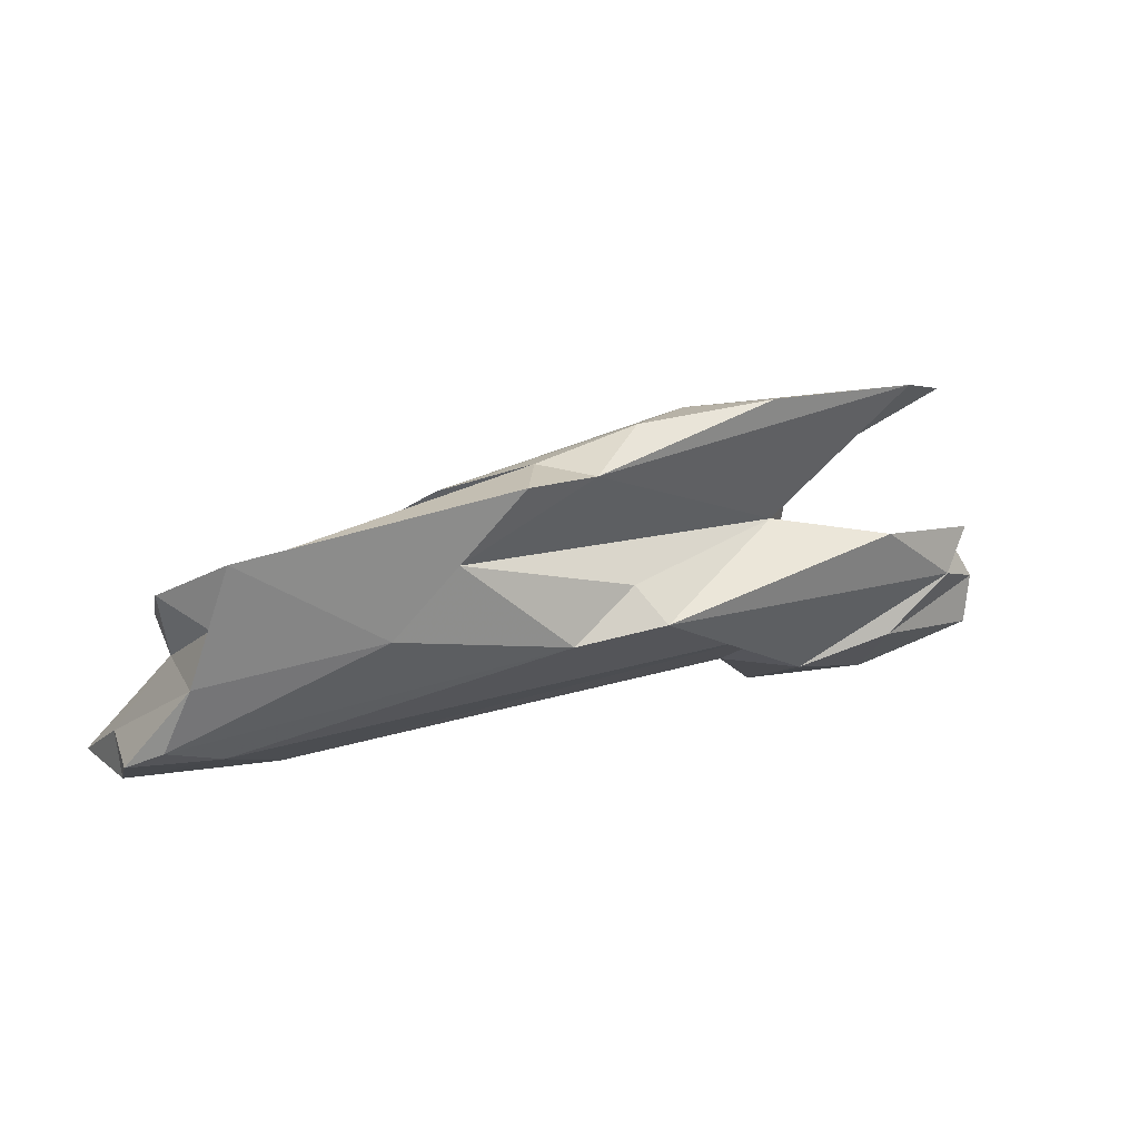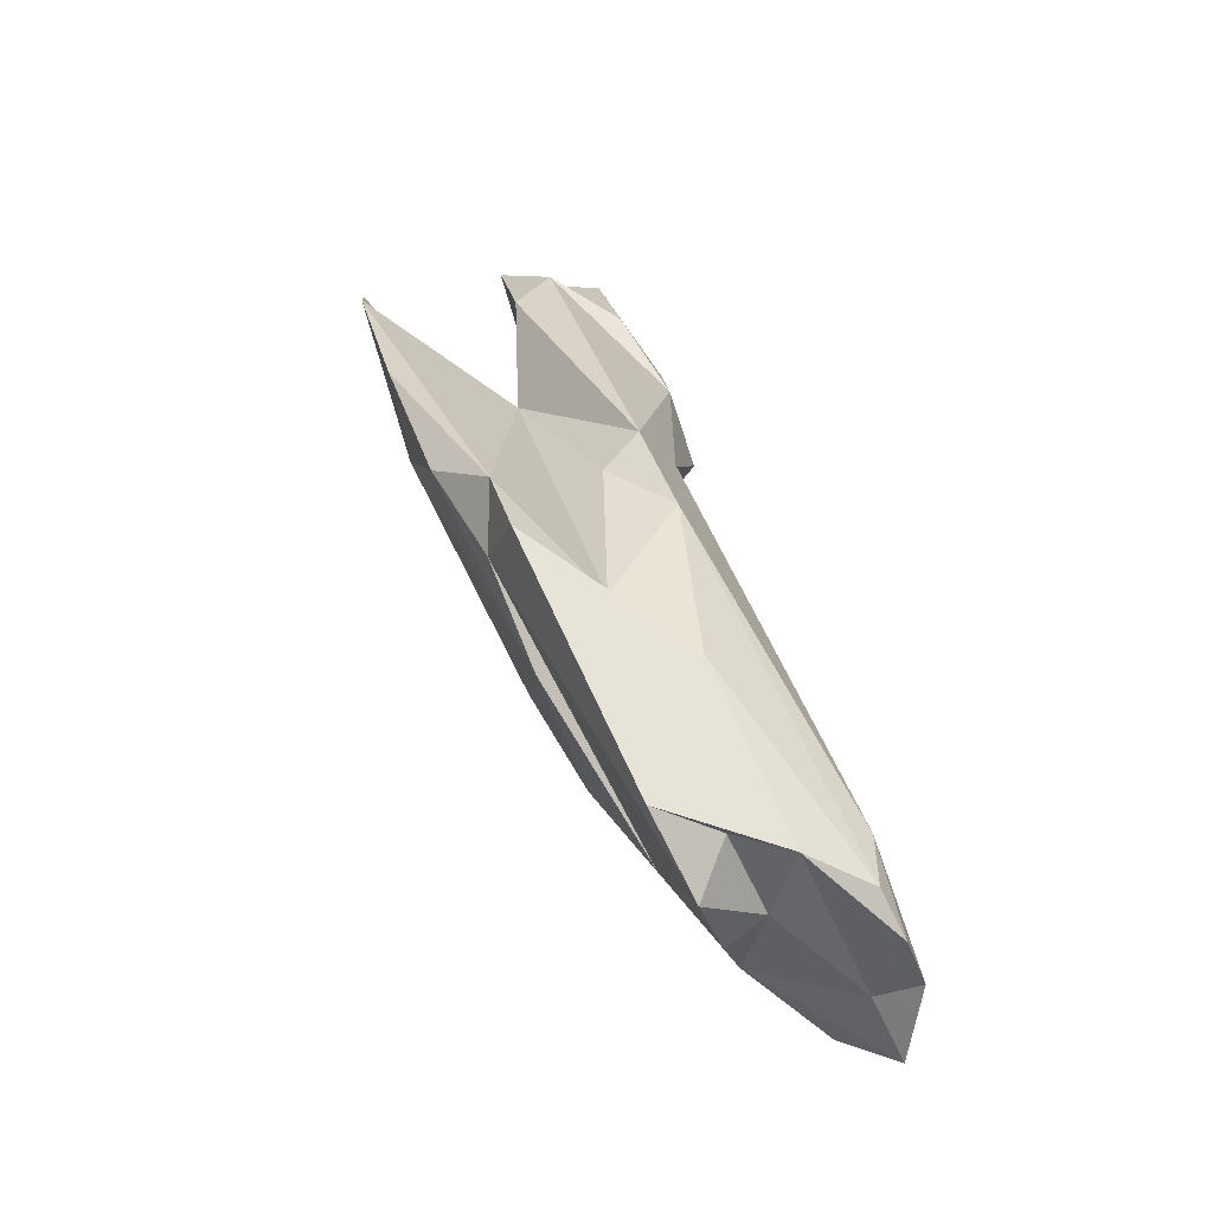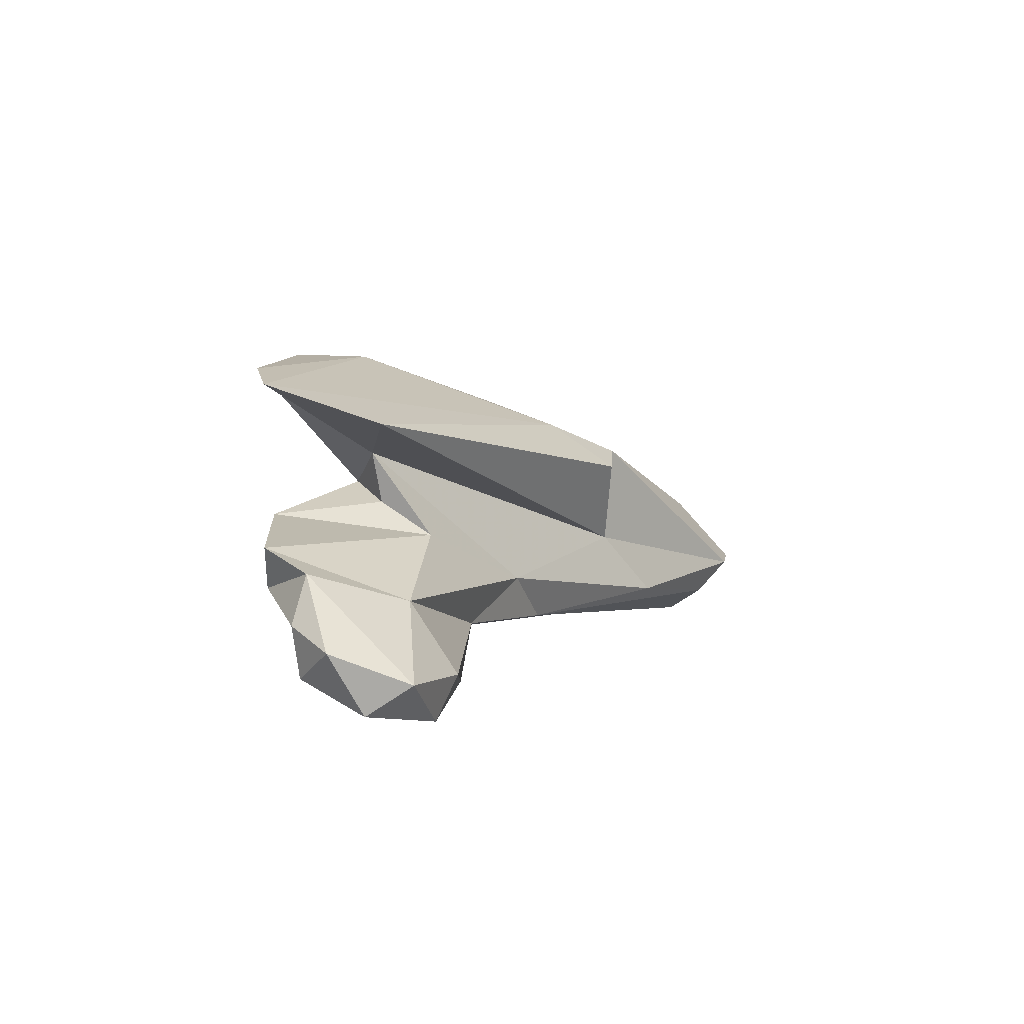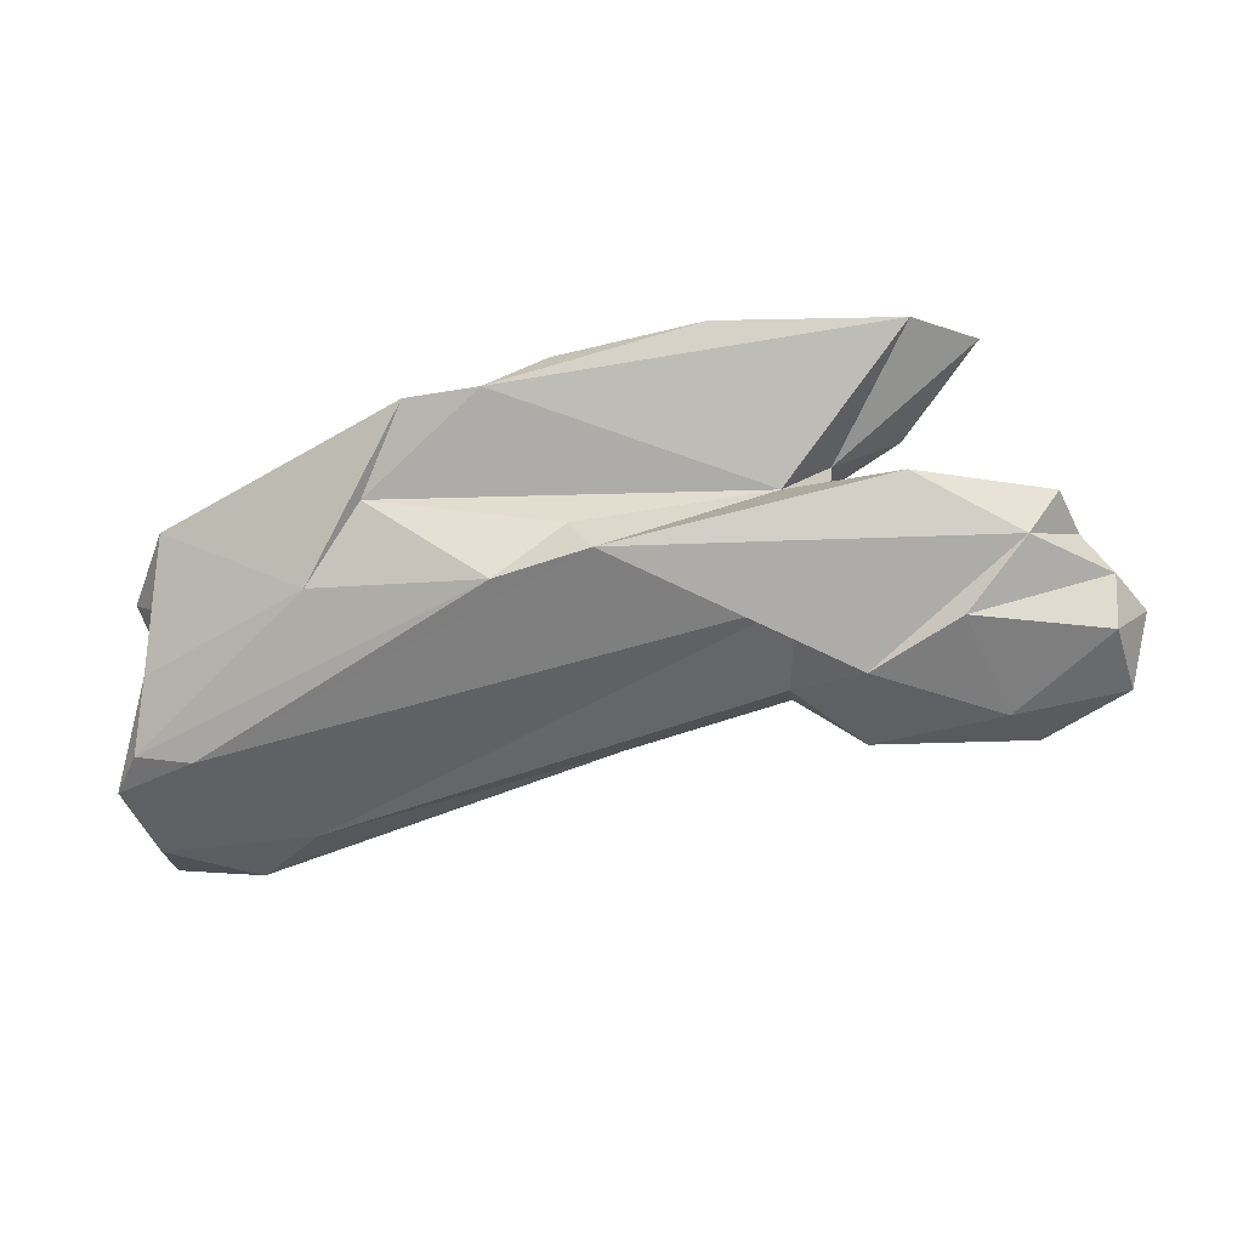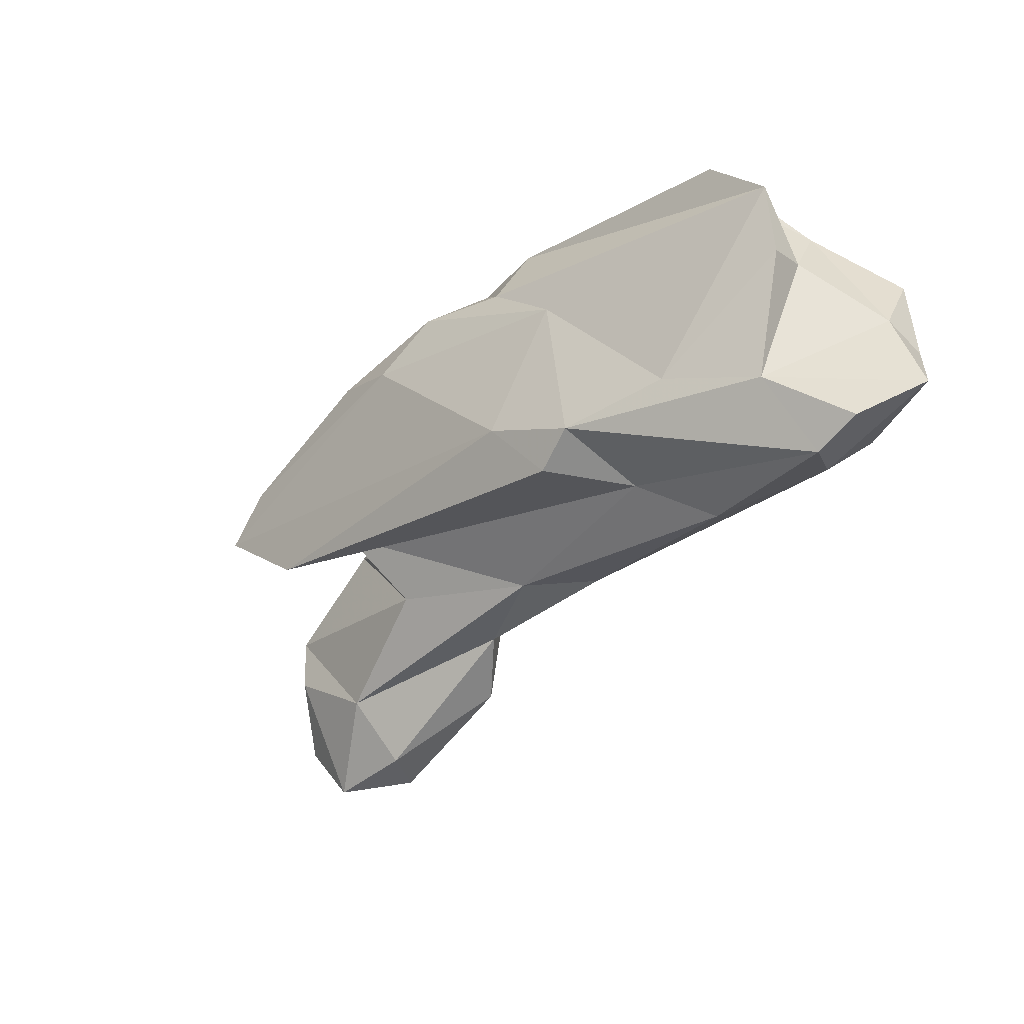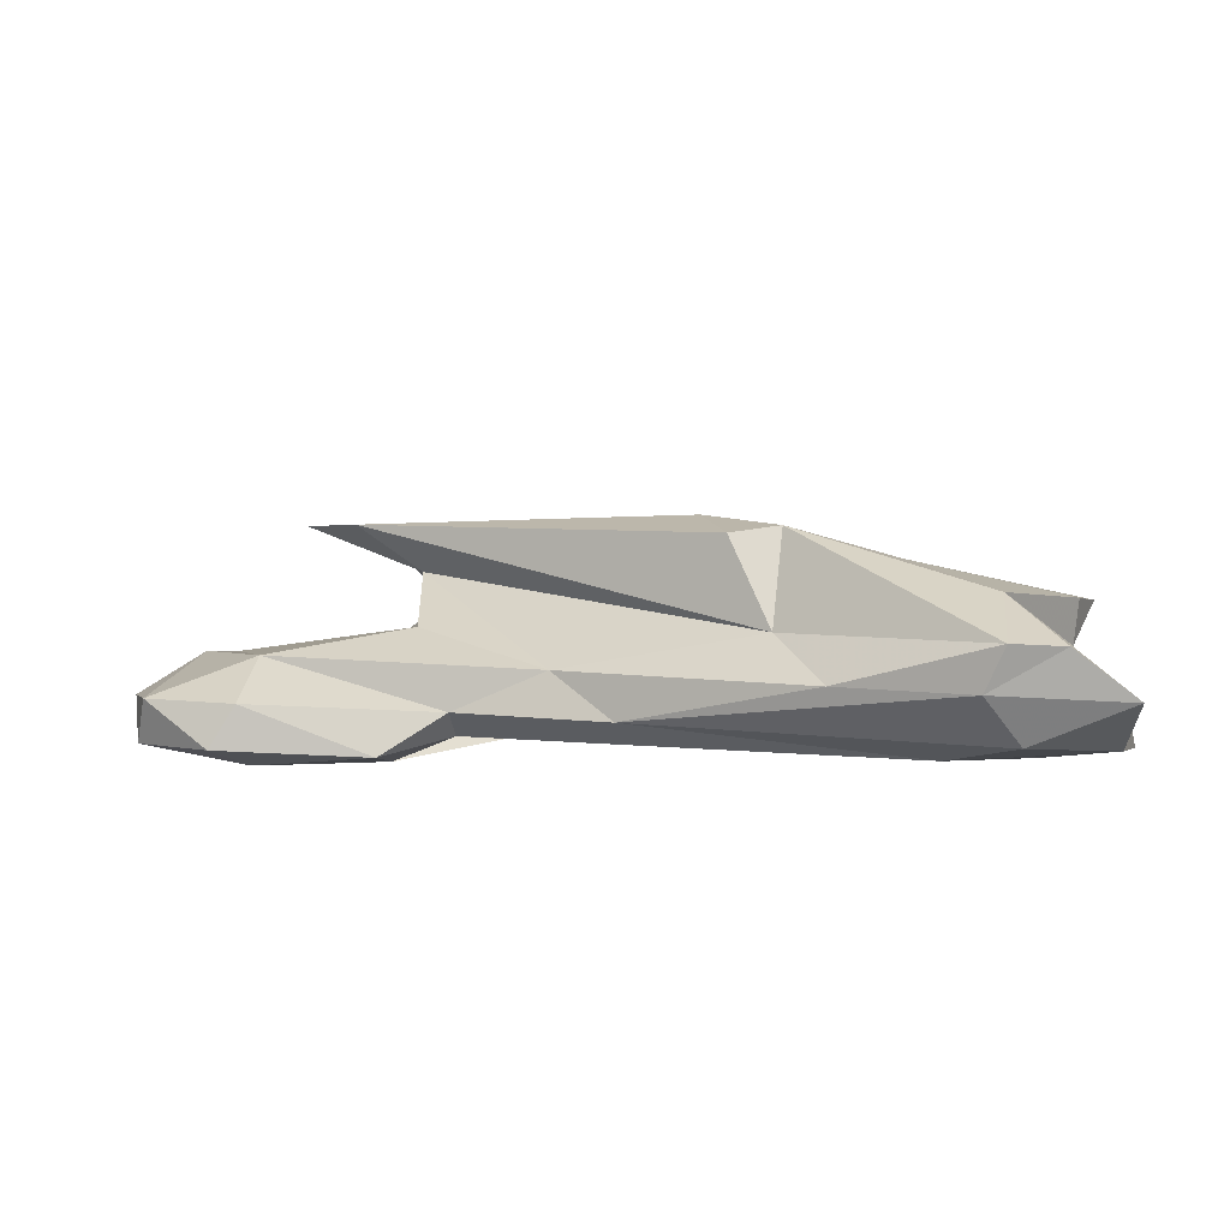
<metadata>
{"format":"obj","ext":"obj","renderer":"f3d","projection":"perspective","resolution":1024,"background":"white","views":[{"elev":9.0,"azim":146.1,"up":"+Z"},{"elev":32.7,"azim":78.7,"up":"+Y"},{"elev":11.1,"azim":-80.0,"up":"+Z"},{"elev":-27.0,"azim":-177.8,"up":"+Z"},{"elev":-60.8,"azim":53.0,"up":"+Y"},{"elev":-23.0,"azim":0.9,"up":"+Z"}]}
</metadata>
<code>
v 254.7 293.1 82.08
v 255.5 291.2 78.29
v 256.8 295.2 79.93
v 260.2 288.2 76.76
v 258.3 295.2 85.69
v 256.7 295.6 83.05
v 256.2 288.5 80.05
v 259.6 298.1 86.83
v 262.2 291.2 76.89
v 261.5 298.5 83.98
v 263.3 299 95.83
v 271.5 290.9 85.38
v 267.7 299.9 87.17
v 261.8 287.2 79.18
v 267.3 292.9 93.04
v 264.9 296.8 80.15
v 267.2 300.6 96.28
v 262.4 290.1 83.33
v 273.7 288.7 79.17
v 270 294.1 78.13
v 288.1 285.7 90.11
v 269.7 288.6 76.43
v 271.6 294.1 87.41
v 273.7 296.5 81.11
v 274.2 296.3 88.2
v 271.3 294.6 90.56
v 278.1 301.2 95.92
v 279.5 286.7 80.94
v 283.2 285.9 77.46
v 291.9 282.4 81.34
v 294.4 279.4 77.02
v 274 291.1 78.61
v 285.7 298.1 85.39
v 286.7 299.7 94.8
v 284.3 299.5 83.12
v 289.5 281.6 87.02
v 282.1 297.8 95.4
v 294.5 300.5 91.8
v 292.6 281.9 87.63
v 296.9 297.4 87.41
v 290.2 300.9 92.21
v 295.1 291.8 90.8
v 303.3 274.3 77.3
v 302.1 276.1 75.22
v 303.9 277.9 81.73
v 292 297.2 92.67
v 289.7 297.9 82.16
v 300 295.3 83.15
v 300.7 282.6 73.94
v 310.9 288.6 85.84
v 299.1 281.2 85.21
v 308.7 293.2 87.93
v 304.4 278.5 73.16
v 309.2 284.1 84.06
v 306.5 274.3 77.15
v 310.2 275.7 74.6
v 308.9 285.7 81.8
v 306.9 288.3 76.1
v 310.1 280.8 73.82
v 308.8 291.1 84.07
v 310.3 287.8 76.75
v 310.5 280.9 76.78
v 311.7 285.3 75.62
v 309.7 290 80.65
g foo
f 51 42 39
f 39 42 21
f 36 39 21
f 21 42 37
f 15 36 21
f 42 34 37
f 27 37 34
f 27 17 37
f 11 21 37
f 15 21 11
f 11 37 17
f 54 50 51
f 45 54 51
f 51 50 46
f 50 52 38
f 39 45 51
f 46 50 38
f 51 46 42
f 39 36 30
f 34 46 41
f 46 38 41
f 46 34 42
f 30 36 15
f 26 30 15
f 41 27 34
f 41 17 27
f 11 17 26
f 26 15 11
f 57 50 54
f 45 57 54
f 62 57 45
f 43 55 45
f 60 52 50
f 60 50 57
f 39 43 45
f 43 39 30
f 40 38 48
f 38 52 48
f 41 38 40
f 28 30 26
f 25 41 40
f 26 12 28
f 12 26 23
f 17 41 25
f 26 17 25
f 26 25 23
f 62 45 56
f 55 56 45
f 64 57 62
f 43 44 55
f 44 56 55
f 64 60 57
f 64 52 60
f 31 43 30
f 44 43 31
f 48 52 64
f 48 47 40
f 28 31 30
f 40 47 33
f 40 33 25
f 33 35 25
f 13 25 35
f 28 12 18
f 23 25 13
f 12 23 13
f 8 12 13
f 18 12 8
f 5 18 8
f 63 64 62
f 59 63 62
f 59 62 56
f 59 56 53
f 56 44 53
f 61 64 63
f 61 48 64
f 61 47 48
f 29 53 44
f 44 31 29
f 28 29 31
f 47 35 33
f 29 28 19
f 19 28 18
f 18 14 19
f 10 13 35
f 7 14 18
f 13 10 8
f 7 18 5
f 8 10 5
f 10 6 5
f 1 5 6
f 1 7 5
f 61 63 58
f 49 58 59
f 58 63 59
f 59 53 49
f 49 53 29
f 47 61 58
f 24 58 49
f 32 49 29
f 32 24 49
f 35 47 58
f 24 35 58
f 29 19 32
f 19 22 32
f 20 35 24
f 19 14 22
f 14 4 22
f 35 20 10
f 10 20 16
f 7 4 14
f 10 16 6
f 6 16 3
f 1 2 7
f 2 4 7
f 6 3 1
f 3 2 1
f 20 24 32
f 20 32 22
f 22 9 20
f 22 4 9
f 16 20 9
f 3 16 9
f 2 3 9
f 4 2 9
g

</code>
